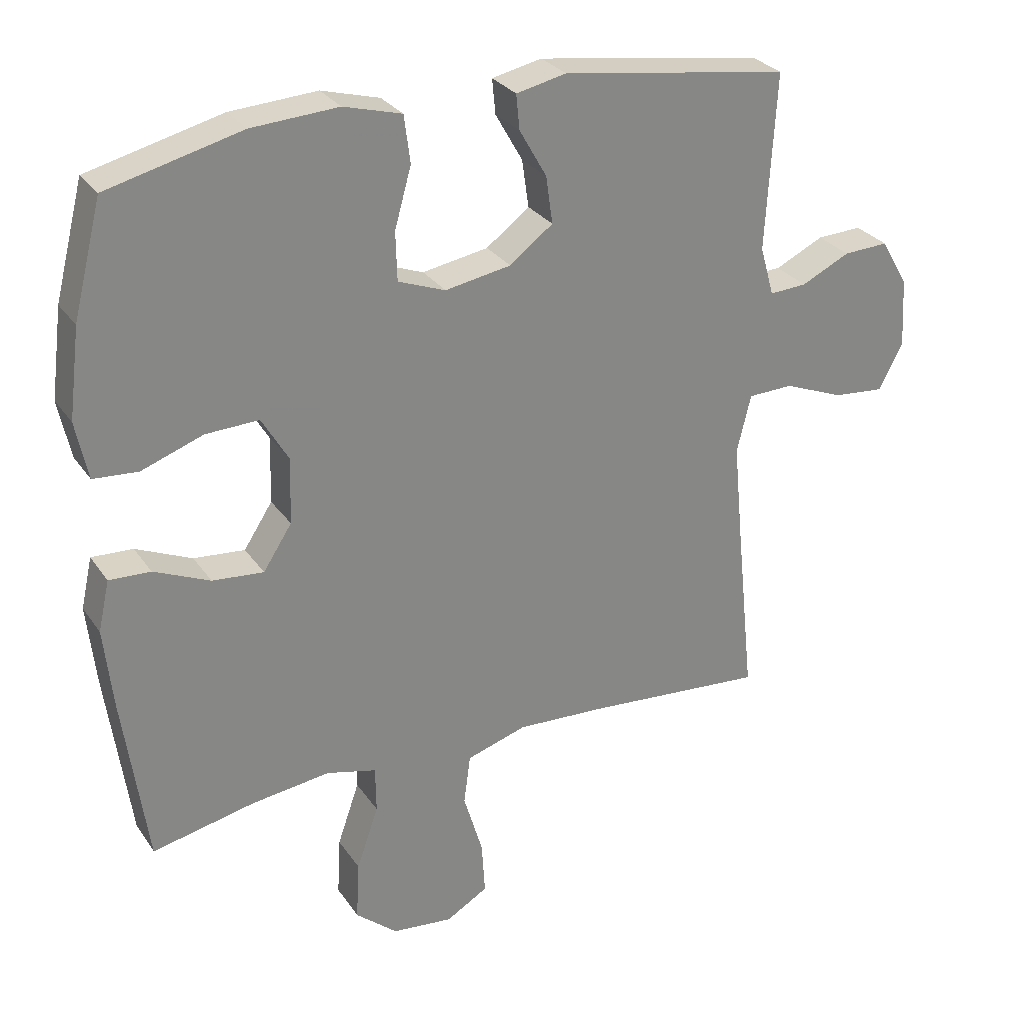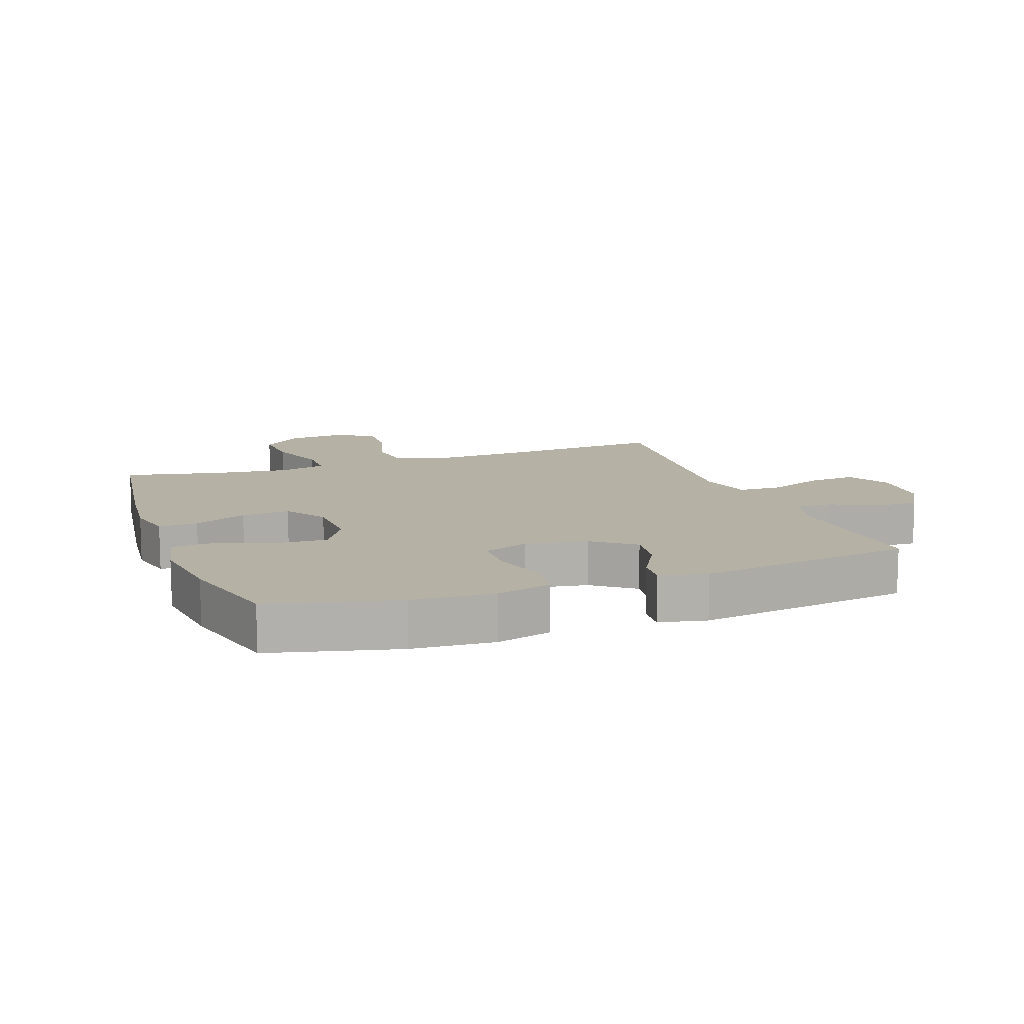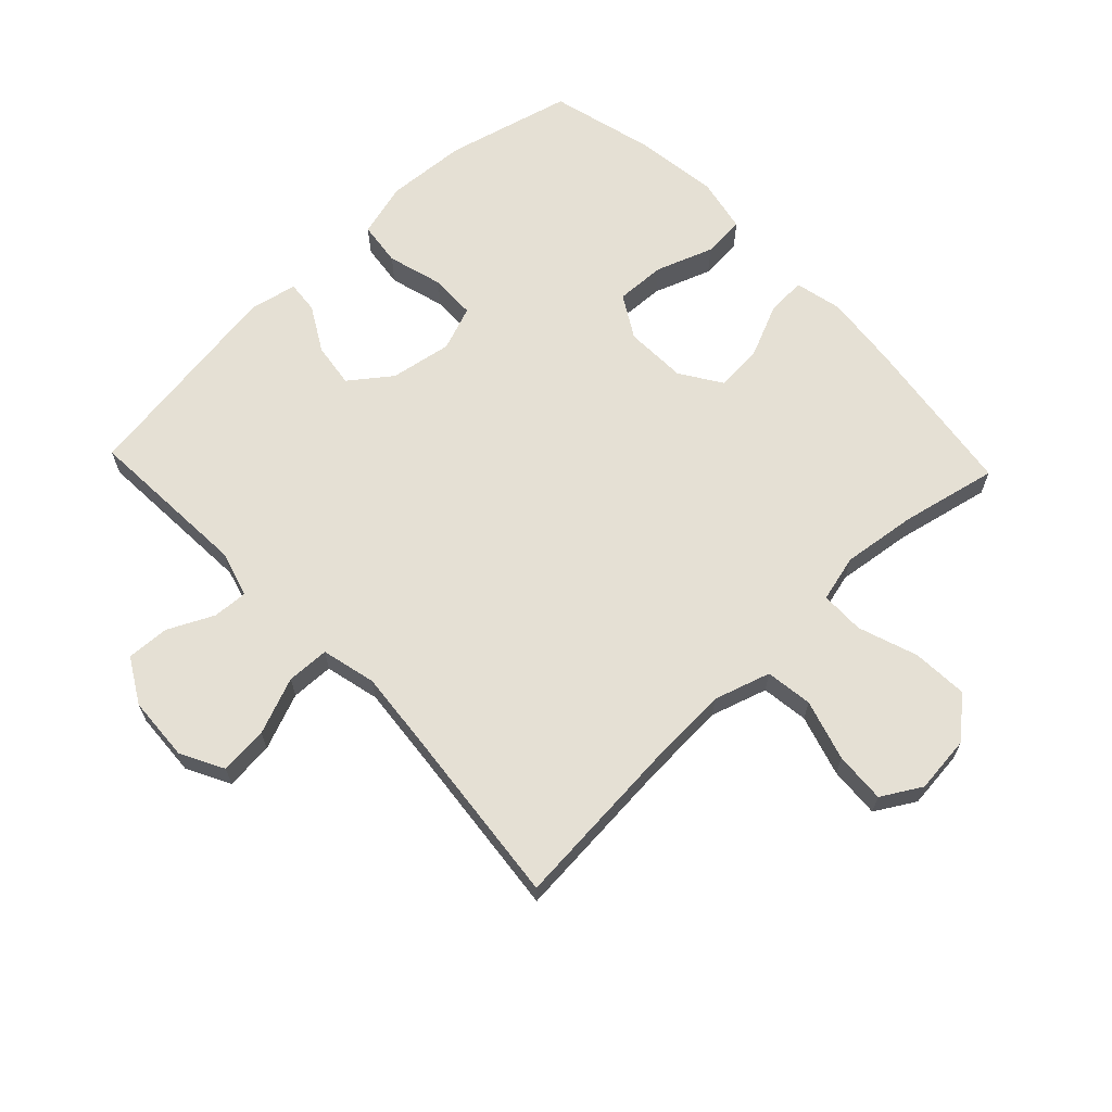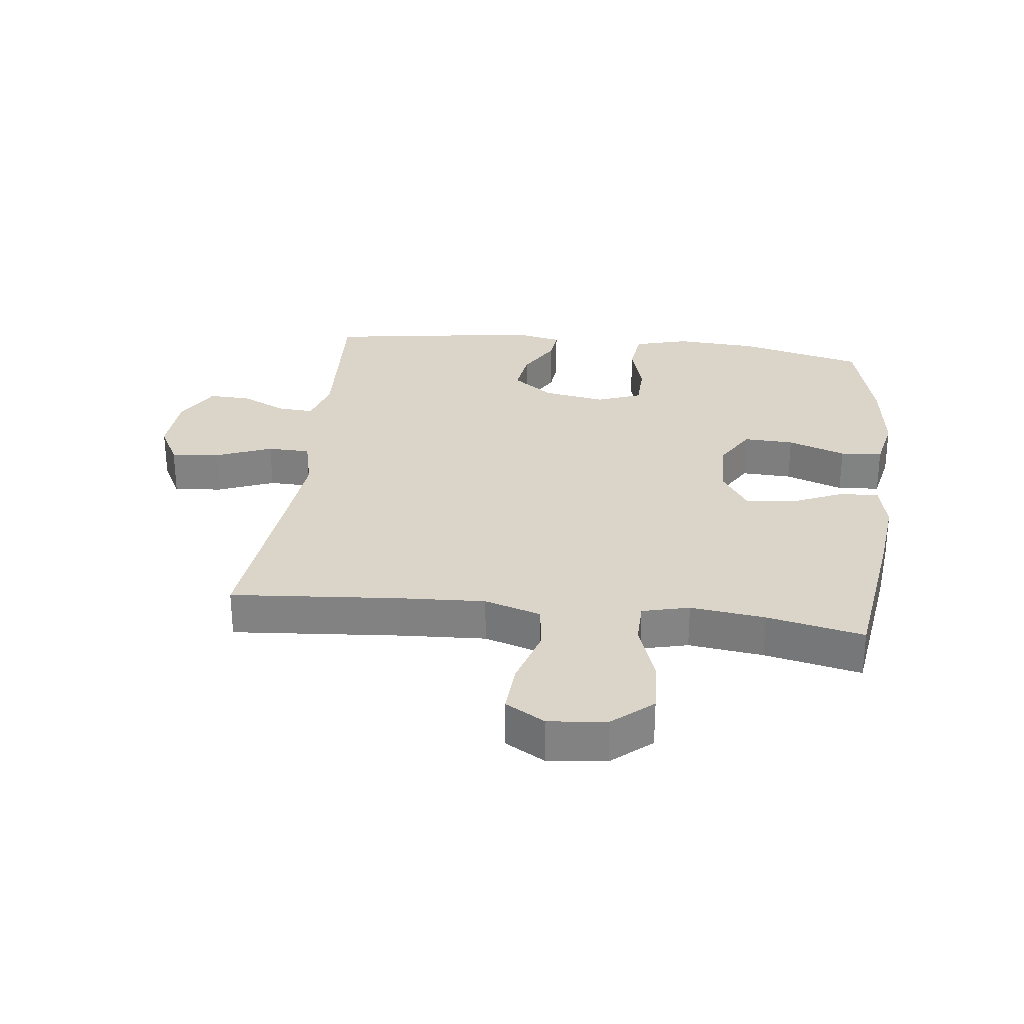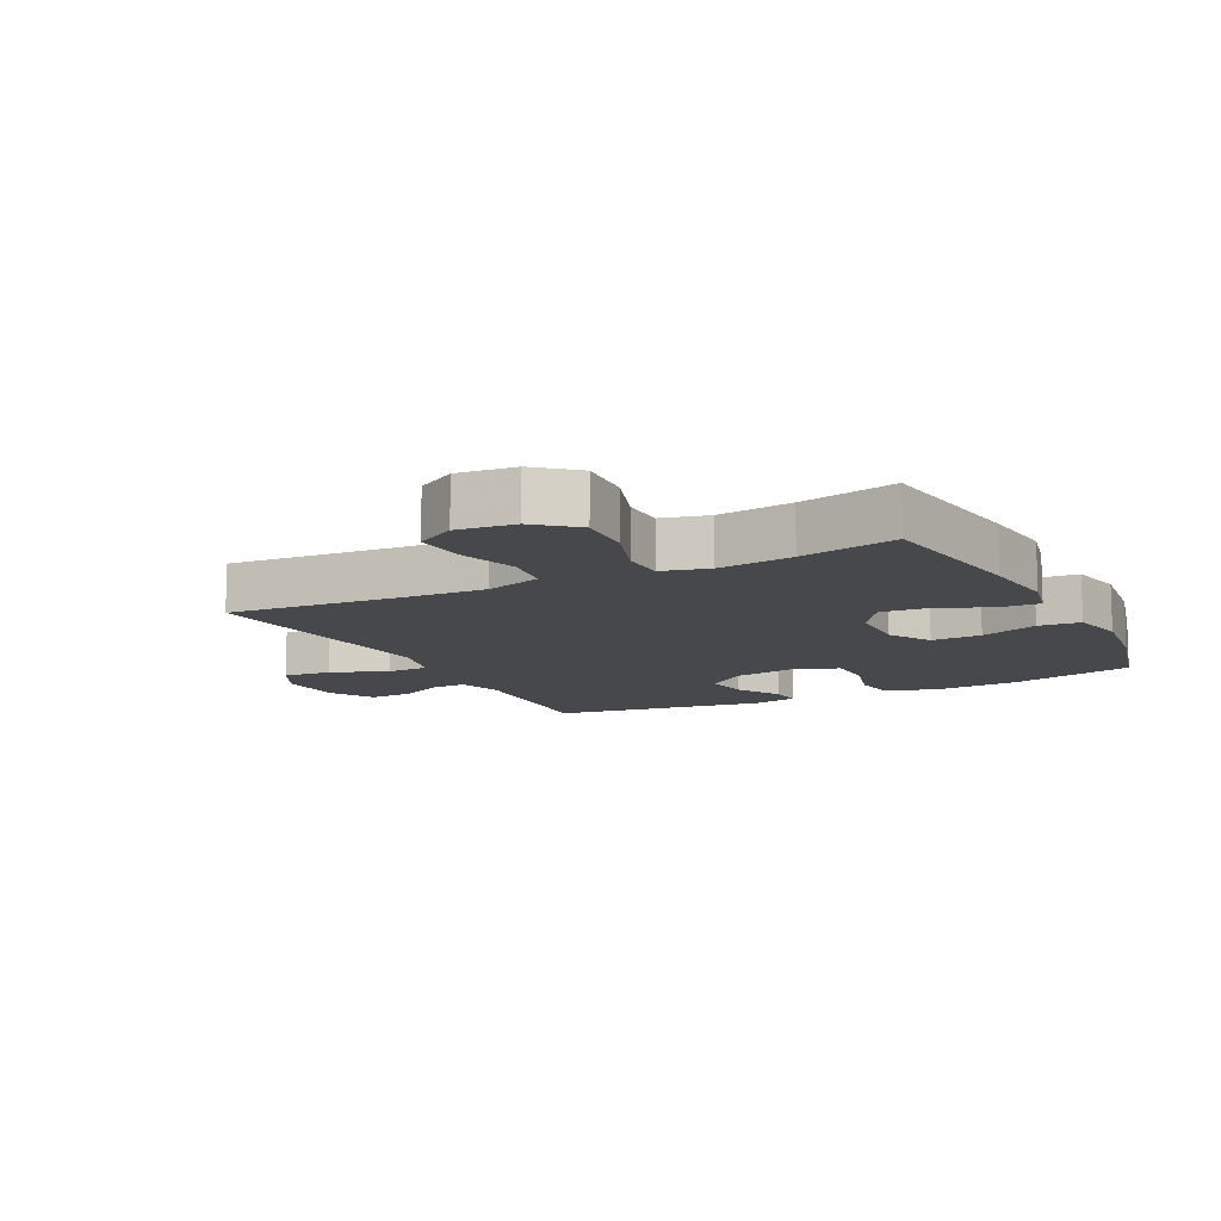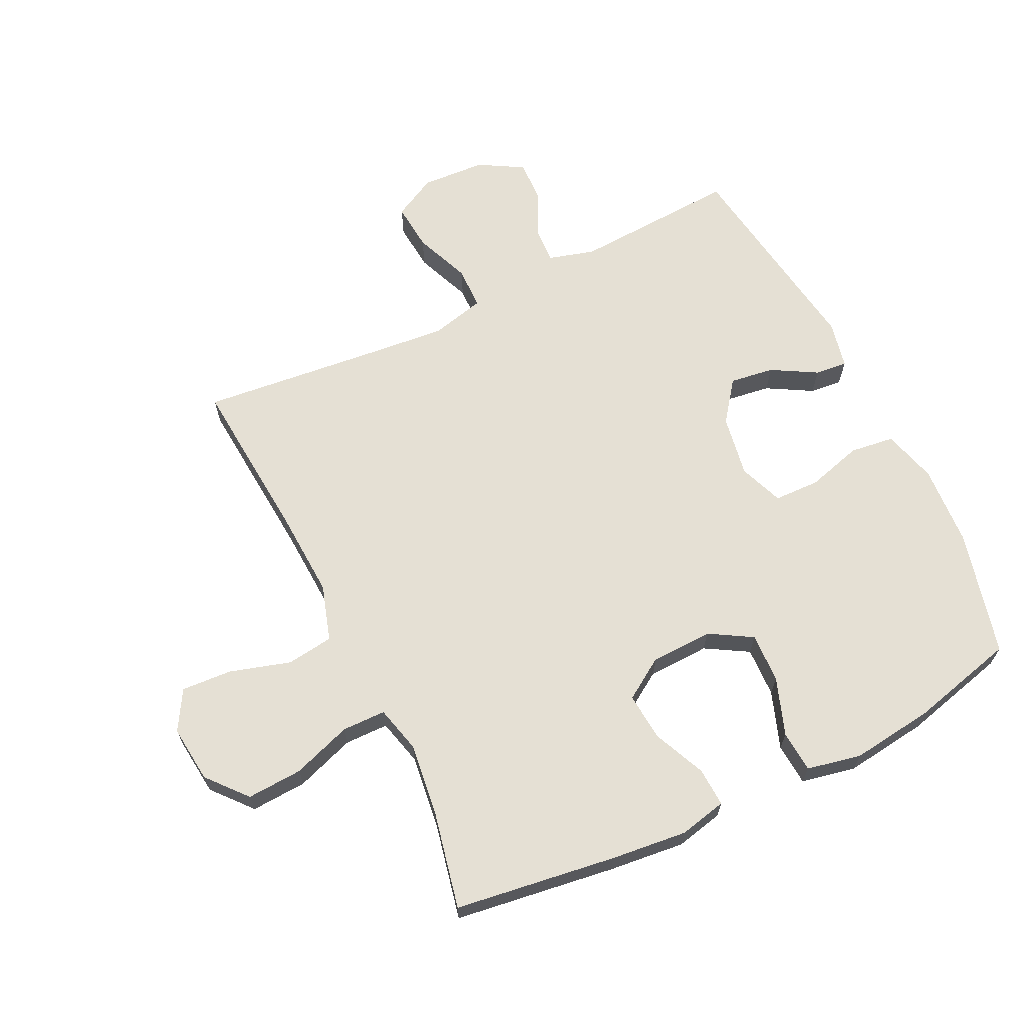
<metadata>
{"format":"obj","ext":"obj","renderer":"f3d","projection":"perspective","resolution":1024,"background":"white","views":[{"elev":28.6,"azim":-27.6,"up":"+Z"},{"elev":11.8,"azim":-19.9,"up":"+Y"},{"elev":65.3,"azim":136.5,"up":"+Y"},{"elev":29.1,"azim":-173.2,"up":"+Y"},{"elev":-11.4,"azim":-152.9,"up":"+Y"},{"elev":65.7,"azim":-115.9,"up":"+Y"}]}
</metadata>
<code>
v -0.5 0.07 0.5
v -0.299 0.07 0.55
v -0.169 0.07 0.558
v -0.082 0.07 0.534
v -0.073 0.07 0.463
v -0.098 0.07 0.374
v -0.096 0.07 0.301
v -0.025 0.07 0.274
v 0.074 0.07 0.291
v 0.139 0.07 0.34
v 0.129 0.07 0.411
v 0.088 0.07 0.483
v 0.083 0.07 0.535
v 0.158 0.07 0.551
v 0.5 0.07 0.5
v 0.485 0.07 0.236
v 0.506 0.07 0.162
v 0.562 0.07 0.165
v 0.635 0.07 0.2
v 0.703 0.07 0.203
v 0.744 0.07 0.132
v 0.75 0.07 0.029
v 0.714 0.07 -0.04
v 0.637 0.07 -0.033
v 0.547 0.07 0.003
v 0.479 0.07 0.001
v 0.458 0.07 -0.086
v 0.471 0.07 -0.221
v 0.5 0.07 -0.5
v 0.23 0.07 -0.478
v 0.095 0.07 -0.471
v 0.005 0.07 -0.499
v -0.005 0.07 -0.574
v 0.024 0.07 -0.671
v 0.029 0.07 -0.752
v -0.034 0.07 -0.789
v -0.126 0.07 -0.779
v -0.189 0.07 -0.725
v -0.184 0.07 -0.636
v -0.151 0.07 -0.541
v -0.152 0.07 -0.471
v -0.227 0.07 -0.452
v -0.346 0.07 -0.467
v -0.5 0.07 -0.5
v -0.536 0.07 -0.242
v -0.549 0.07 -0.12
v -0.532 0.07 -0.044
v -0.47 0.07 -0.047
v -0.386 0.07 -0.084
v -0.309 0.07 -0.091
v -0.266 0.07 -0.025
v -0.263 0.07 0.074
v -0.303 0.07 0.142
v -0.383 0.07 0.139
v -0.475 0.07 0.106
v -0.542 0.07 0.111
v -0.56 0.07 0.198
v -0.543 0.07 0.331
v -0.5 0 0.5
v -0.299 0 0.55
v -0.169 0 0.558
v -0.082 0 0.534
v -0.073 0 0.463
v -0.098 0 0.374
v -0.096 0 0.301
v -0.025 0 0.274
v 0.074 0 0.291
v 0.139 0 0.34
v 0.129 0 0.411
v 0.088 0 0.483
v 0.083 0 0.535
v 0.158 0 0.551
v 0.5 0 0.5
v 0.485 0 0.236
v 0.506 0 0.162
v 0.562 0 0.165
v 0.635 0 0.2
v 0.703 0 0.203
v 0.744 0 0.132
v 0.75 0 0.029
v 0.714 0 -0.04
v 0.637 0 -0.033
v 0.547 0 0.003
v 0.479 0 0.001
v 0.458 0 -0.086
v 0.471 0 -0.221
v 0.5 0 -0.5
v 0.23 0 -0.478
v 0.095 0 -0.471
v 0.005 0 -0.499
v -0.005 0 -0.574
v 0.024 0 -0.671
v 0.029 0 -0.752
v -0.034 0 -0.789
v -0.126 0 -0.779
v -0.189 0 -0.725
v -0.184 0 -0.636
v -0.151 0 -0.541
v -0.152 0 -0.471
v -0.227 0 -0.452
v -0.346 0 -0.467
v -0.5 0 -0.5
v -0.536 0 -0.242
v -0.549 0 -0.12
v -0.532 0 -0.044
v -0.47 0 -0.047
v -0.386 0 -0.084
v -0.309 0 -0.091
v -0.266 0 -0.025
v -0.263 0 0.074
v -0.303 0 0.142
v -0.383 0 0.139
v -0.475 0 0.106
v -0.542 0 0.111
v -0.56 0 0.198
v -0.543 0 0.331
f 54 55 56 57
f 53 54 57 58
f 46 47 48 49
f 46 49 50
f 43 44 45 46
f 42 43 46 50
f 41 42 50 51
f 37 38 39 40
f 37 40 41
f 36 37 41
f 33 34 35 36
f 32 33 36 41
f 31 32 41 51
f 28 29 30
f 27 28 30 31
f 26 27 31 51
f 22 23 24 25
f 22 25 26
f 18 19 20 21
f 17 18 21 22
f 13 14 15 16
f 11 12 13 16
f 10 11 16 17
f 9 10 17 22
f 3 4 5 6
f 3 6 7
f 2 3 7
f 53 58 1 2
f 52 53 2 7
f 51 52 7 8
f 22 26 51
f 8 9 22 51
f 115 114 113 112
f 116 115 112 111
f 107 106 105 104
f 108 107 104
f 104 103 102 101
f 108 104 101 100
f 109 108 100 99
f 98 97 96 95
f 99 98 95
f 99 95 94
f 94 93 92 91
f 99 94 91 90
f 109 99 90 89
f 88 87 86
f 89 88 86 85
f 109 89 85 84
f 83 82 81 80
f 84 83 80
f 79 78 77 76
f 80 79 76 75
f 74 73 72 71
f 74 71 70 69
f 75 74 69 68
f 80 75 68 67
f 64 63 62 61
f 65 64 61
f 65 61 60
f 60 59 116 111
f 65 60 111 110
f 66 65 110 109
f 109 84 80
f 109 80 67 66
f 1 59 60 2
f 2 60 61 3
f 3 61 62 4
f 4 62 63 5
f 5 63 64 6
f 6 64 65 7
f 7 65 66 8
f 8 66 67 9
f 9 67 68 10
f 10 68 69 11
f 11 69 70 12
f 12 70 71 13
f 13 71 72 14
f 14 72 73 15
f 15 73 74 16
f 16 74 75 17
f 17 75 76 18
f 18 76 77 19
f 19 77 78 20
f 20 78 79 21
f 21 79 80 22
f 22 80 81 23
f 23 81 82 24
f 24 82 83 25
f 25 83 84 26
f 26 84 85 27
f 27 85 86 28
f 28 86 87 29
f 29 87 88 30
f 30 88 89 31
f 31 89 90 32
f 32 90 91 33
f 33 91 92 34
f 34 92 93 35
f 35 93 94 36
f 36 94 95 37
f 37 95 96 38
f 38 96 97 39
f 39 97 98 40
f 40 98 99 41
f 41 99 100 42
f 42 100 101 43
f 43 101 102 44
f 44 102 103 45
f 45 103 104 46
f 46 104 105 47
f 47 105 106 48
f 48 106 107 49
f 49 107 108 50
f 50 108 109 51
f 51 109 110 52
f 52 110 111 53
f 53 111 112 54
f 54 112 113 55
f 55 113 114 56
f 56 114 115 57
f 57 115 116 58
f 58 116 59 1

</code>
